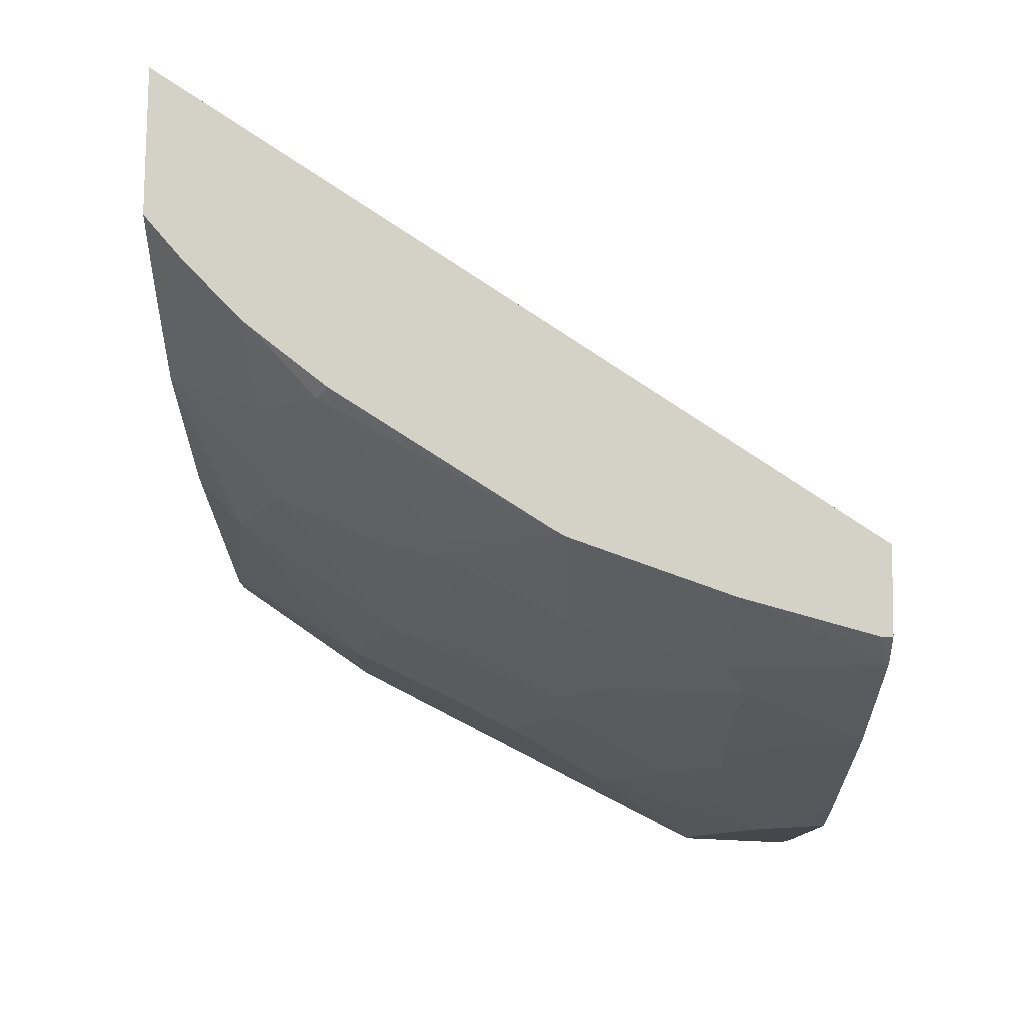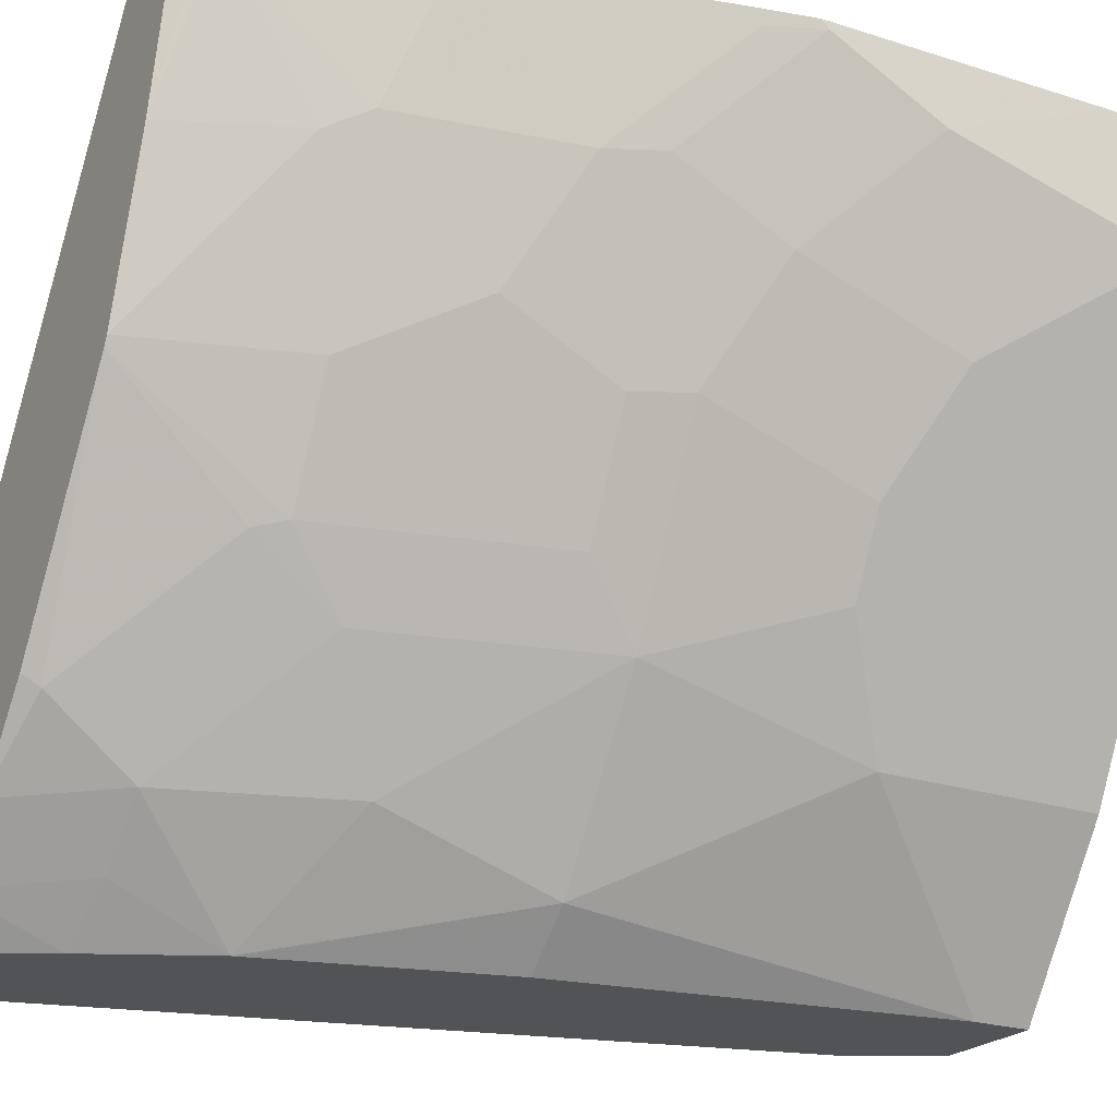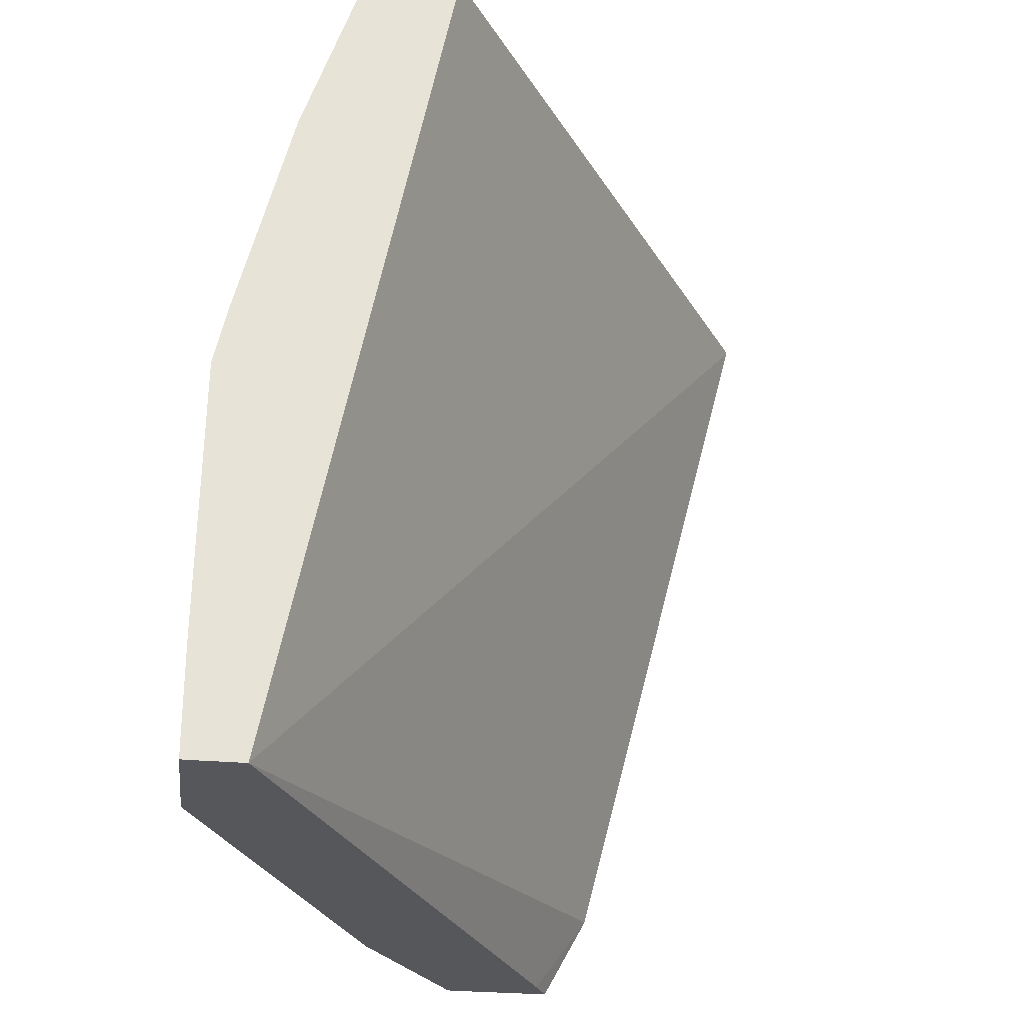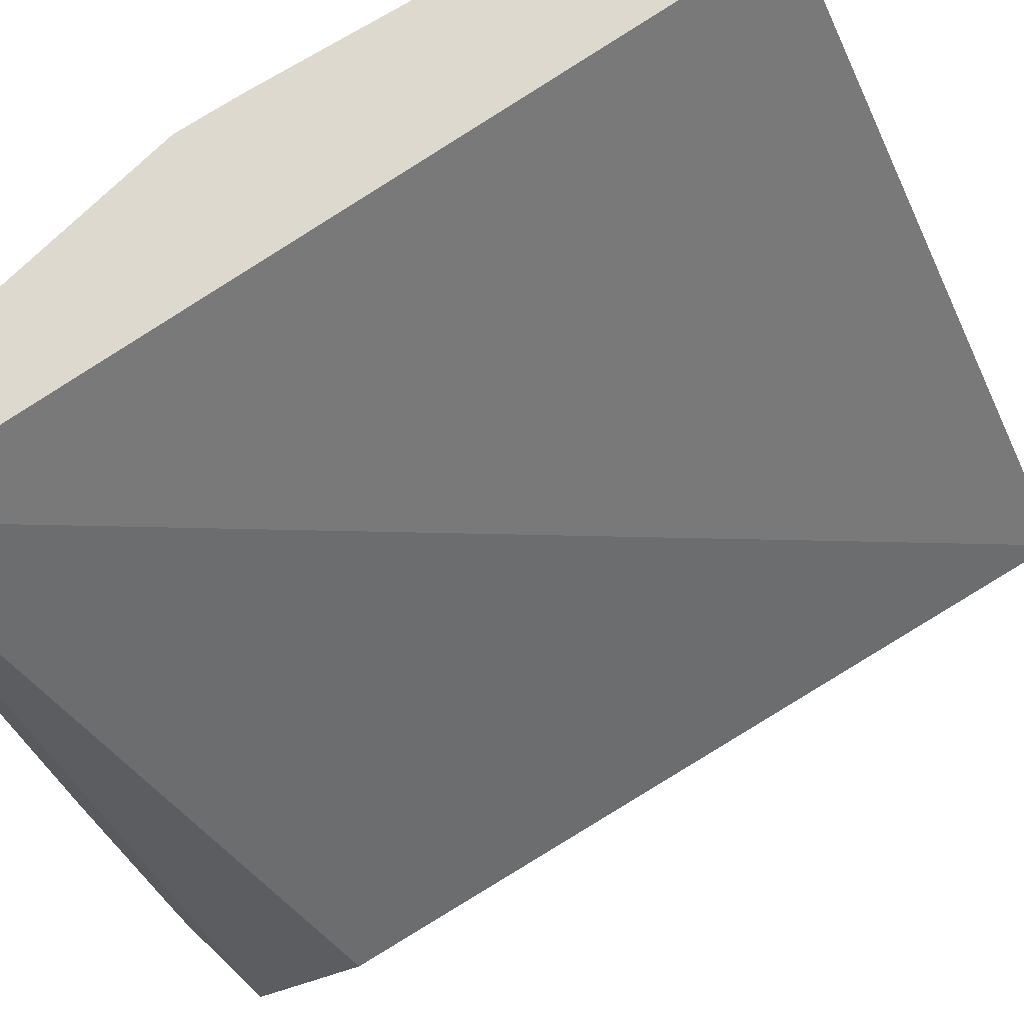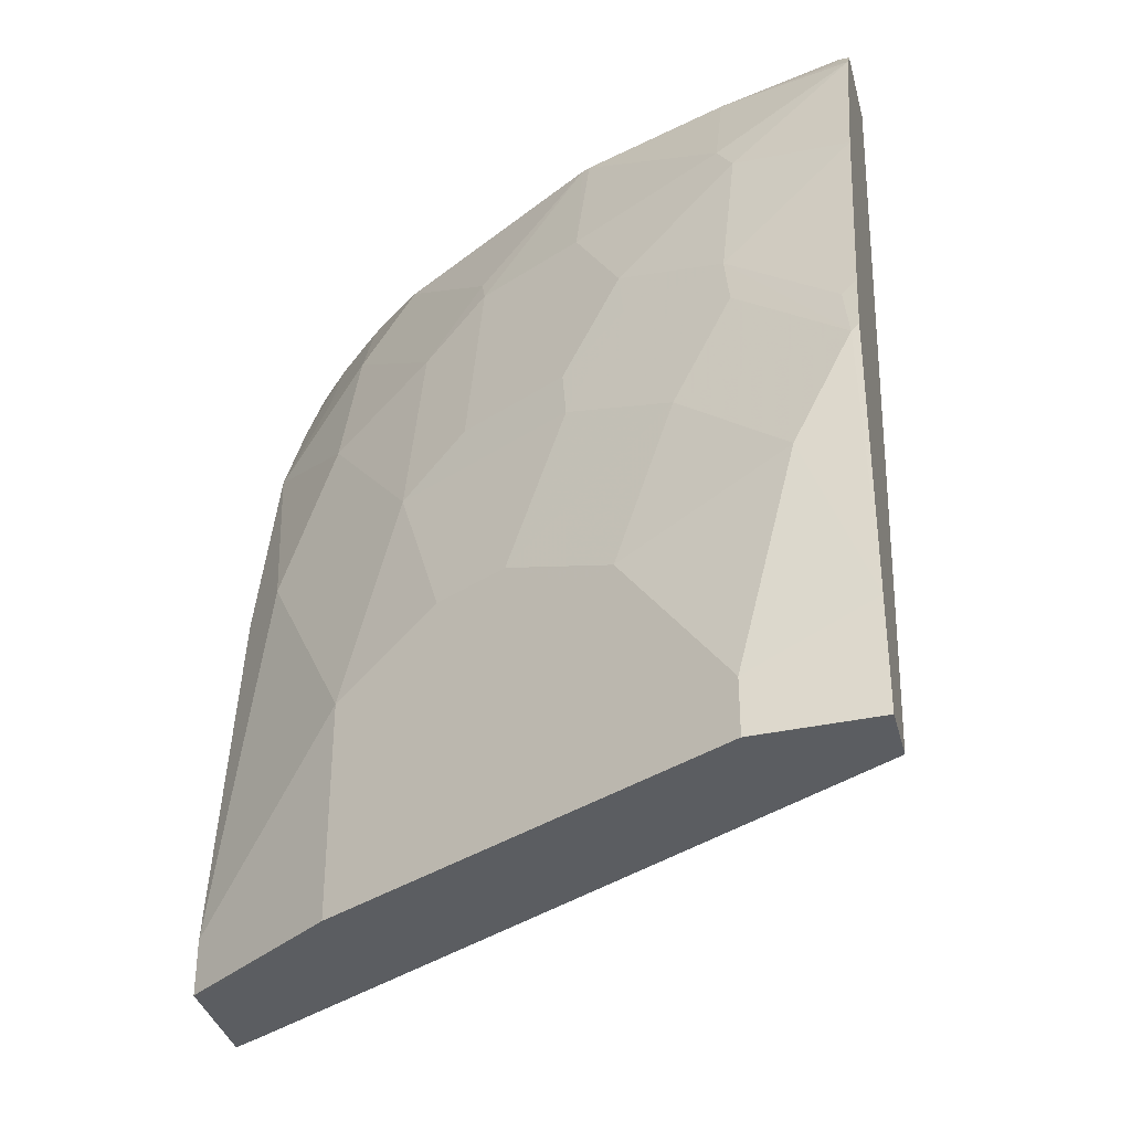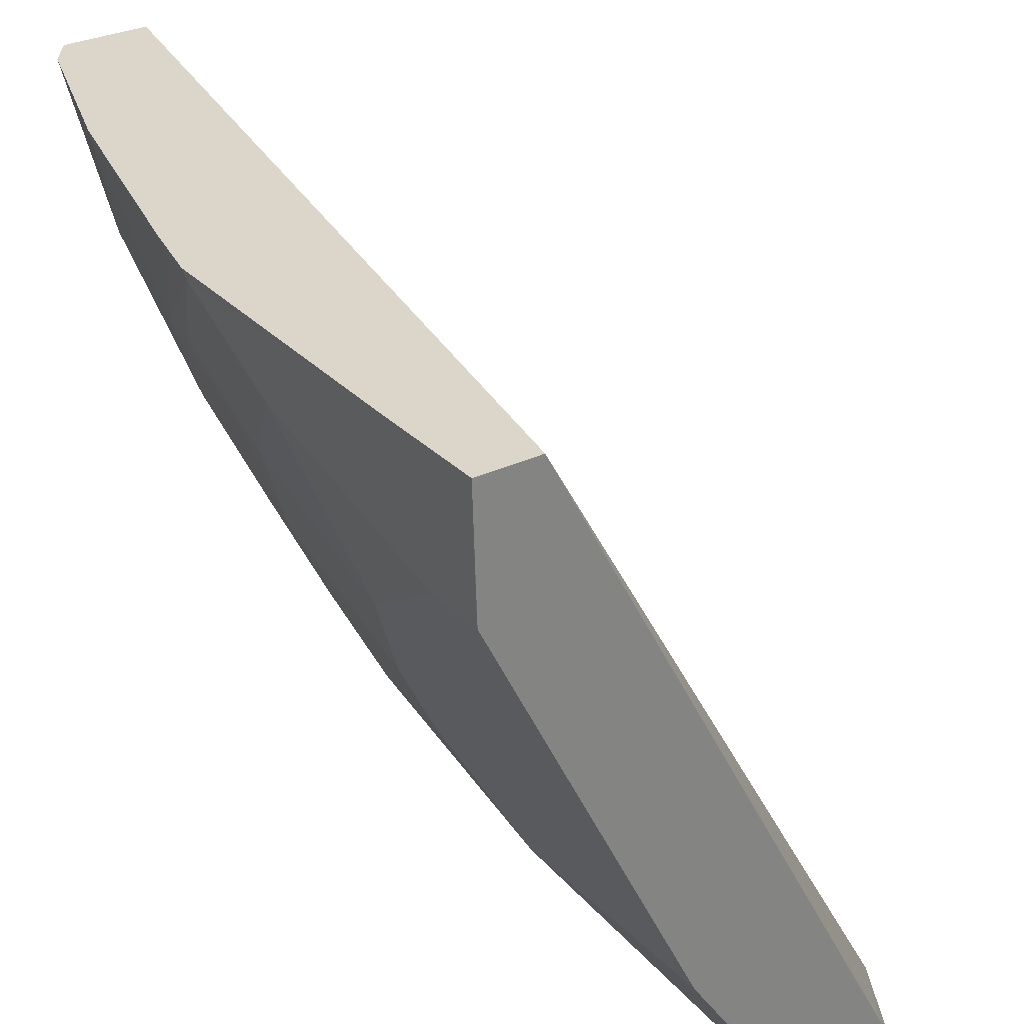
<metadata>
{"format":"obj","ext":"obj","renderer":"f3d","projection":"perspective","resolution":1024,"background":"white","views":[{"elev":79.8,"azim":90.7,"up":"+Z"},{"elev":-22.0,"azim":59.9,"up":"+Y"},{"elev":-27.3,"azim":171.7,"up":"+Z"},{"elev":71.5,"azim":-136.0,"up":"+Y"},{"elev":-36.0,"azim":104.2,"up":"+Z"},{"elev":29.8,"azim":145.1,"up":"+Y"}]}
</metadata>
<code>
v 0.6704 -0.02182 -0.0001359
v 0.6751 -0.01234 -0.0001359
v 0.7039 -0.02182 -0.0001359
v 0.6547 -0.02182 0.02859
v 0.7918 0.205 -0.0001359
v 0.712 -0.01232 -0.0001359
v 0.7072 -0.02182 -7.907e-05
v 0.5876 -0.02182 0.2895
v 0.8078 0.205 -0.0001359
v 0.734 0.205 0.2904
v 0.712 -0.01223 -0.0001359
v 0.7073 -0.02182 6.25e-06
v 0.7427 0.03071 -0.0001359
v 0.5874 -0.02182 0.2904
v 0.8115 0.205 -0.0001075
v 0.8102 0.2026 -0.0001359
v 0.7617 0.205 0.2904
v 0.7073 -0.02182 0.01843
v 0.7734 0.09197 -0.0001359
v 0.7427 0.03071 0.07366
v 0.6347 -0.02182 0.2904
v 0.8102 0.1657 6.25e-06
v 0.8102 0.1657 -0.0001359
v 0.8102 0.1841 -0.0001359
v 0.8115 0.205 0.03683
v 0.7617 0.2017 0.2904
v 0.7688 0.205 0.281
v 0.7243 0.01228 0.1105
v 0.7059 -0.006122 0.1473
v 0.6889 -0.02182 0.1473
v 0.7857 0.1165 -0.0001359
v 0.7734 0.09205 0.09209
v 0.7611 0.06752 0.09209
v 0.7427 0.04912 0.1473
v 0.6493 -0.008963 0.2904
v 0.6514 -0.02182 0.2601
v 0.8102 0.1656 -0.0001359
v 0.8102 0.1657 0.01843
v 0.8102 0.205 0.1313
v 0.8102 0.2026 0.1289
v 0.8102 0.1841 0.09209
v 0.7504 0.1592 0.2904
v 0.7642 0.198 0.2854
v 0.7673 0.1596 0.2517
v 0.7734 0.1657 0.2394
v 0.7872 0.205 0.2257
v 0.7059 0.01228 0.2025
v 0.6699 -0.02182 0.2233
v 0.6705 -0.02182 0.221
v 0.7857 0.1166 0.07366
v 0.7918 0.1289 0.07366
v 0.7918 0.1473 0.1289
v 0.7734 0.1105 0.1473
v 0.7688 0.1082 0.1657
v 0.7504 0.07136 0.1657
v 0.732 0.07136 0.2394
v 0.7243 0.04912 0.221
v 0.6677 0.009464 0.2904
v 0.6691 -0.006122 0.2578
v 0.6875 0.01228 0.2578
v 0.8067 0.205 0.1473
v 0.8056 0.2002 0.1473
v 0.7872 0.1634 0.1841
v 0.7918 0.1657 0.1657
v 0.733 0.1087 0.2904
v 0.7504 0.1082 0.2394
v 0.7688 0.1266 0.2025
v 0.7872 0.2002 0.221
v 0.8056 0.205 0.152
v 0.7872 0.145 0.1473
v 0.7734 0.1289 0.1841
v 0.7316 0.1059 0.2904
v 0.7274 0.06908 0.2486
v 0.6906 0.03224 0.2854
v 0.6705 0.01299 0.2904
v 0.7299 0.1029 0.2904
v 0.6881 0.03595 0.2904
f 34 55 56
f 34 56 57
f 34 57 47
f 35 36 59
f 35 59 60
f 35 60 58
f 38 51 50
f 37 38 50
f 38 41 51
f 39 61 40
f 40 52 41
f 40 61 62
f 34 54 55
f 40 63 64
f 36 48 59
f 40 62 63
f 29 49 30
f 32 34 33
f 26 43 27
f 40 64 52
f 27 43 42
f 27 42 44
f 27 44 45
f 27 45 46
f 28 34 29
f 34 53 54
f 29 34 47
f 29 48 49
f 31 37 50
f 31 50 32
f 32 50 51
f 32 51 52
f 32 52 53
f 32 53 34
f 29 47 48
f 41 52 51
f 54 67 66
f 44 66 45
f 56 72 73
f 56 73 57
f 57 73 74
f 57 74 60
f 58 74 75
f 58 60 74
f 61 69 62
f 74 77 75
f 62 68 63
f 63 67 71
f 65 72 66
f 72 76 74
f 72 74 73
f 74 76 77
f 26 42 43
f 56 66 72
f 54 56 55
f 54 66 56
f 54 71 67
f 44 65 66
f 45 66 67
f 45 67 63
f 45 63 68
f 45 68 46
f 46 68 62
f 46 62 69
f 42 65 44
f 47 57 60
f 48 60 59
f 52 64 63
f 52 63 70
f 52 70 53
f 53 70 63
f 53 63 71
f 53 71 54
f 47 60 48
f 25 41 38
f 1 37 31
f 25 39 40
f 1 21 14
f 1 14 8
f 1 8 4
f 1 4 2
f 2 4 5
f 3 6 7
f 4 8 5
f 5 8 10
f 5 10 17
f 5 17 27
f 5 27 46
f 5 46 69
f 5 69 61
f 5 61 39
f 5 39 25
f 1 36 21
f 5 25 15
f 1 48 36
f 1 30 49
f 25 40 41
f 1 2 5
f 1 5 9
f 1 9 16
f 1 16 24
f 1 24 23
f 1 23 37
f 1 31 19
f 1 19 13
f 1 13 11
f 1 11 6
f 1 6 3
f 1 3 7
f 1 7 12
f 1 12 18
f 1 49 48
f 5 15 9
f 1 18 30
f 7 11 13
f 15 24 16
f 15 25 38
f 15 38 22
f 17 26 27
f 18 20 28
f 18 28 29
f 18 29 30
f 19 32 20
f 20 32 33
f 20 33 34
f 20 34 28
f 21 36 35
f 22 37 23
f 6 11 7
f 22 38 37
f 15 23 24
f 15 22 23
f 19 31 32
f 12 20 18
f 8 14 10
f 13 19 20
f 9 15 16
f 10 14 21
f 10 21 35
f 10 58 75
f 10 75 77
f 10 35 58
f 7 13 12
f 10 76 72
f 10 72 65
f 10 65 42
f 10 42 26
f 10 26 17
f 10 77 76
f 12 13 20

</code>
